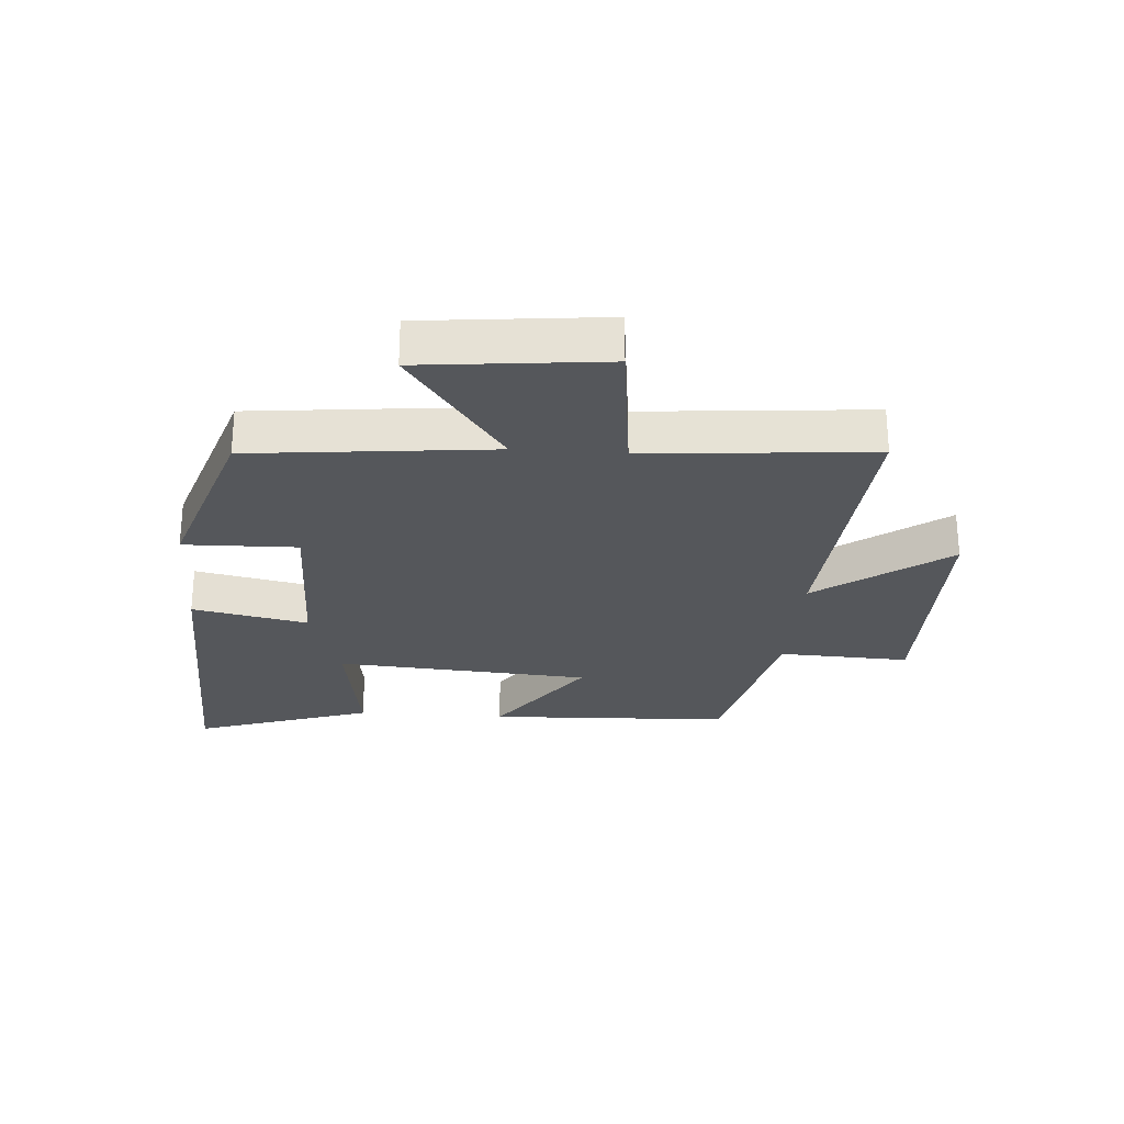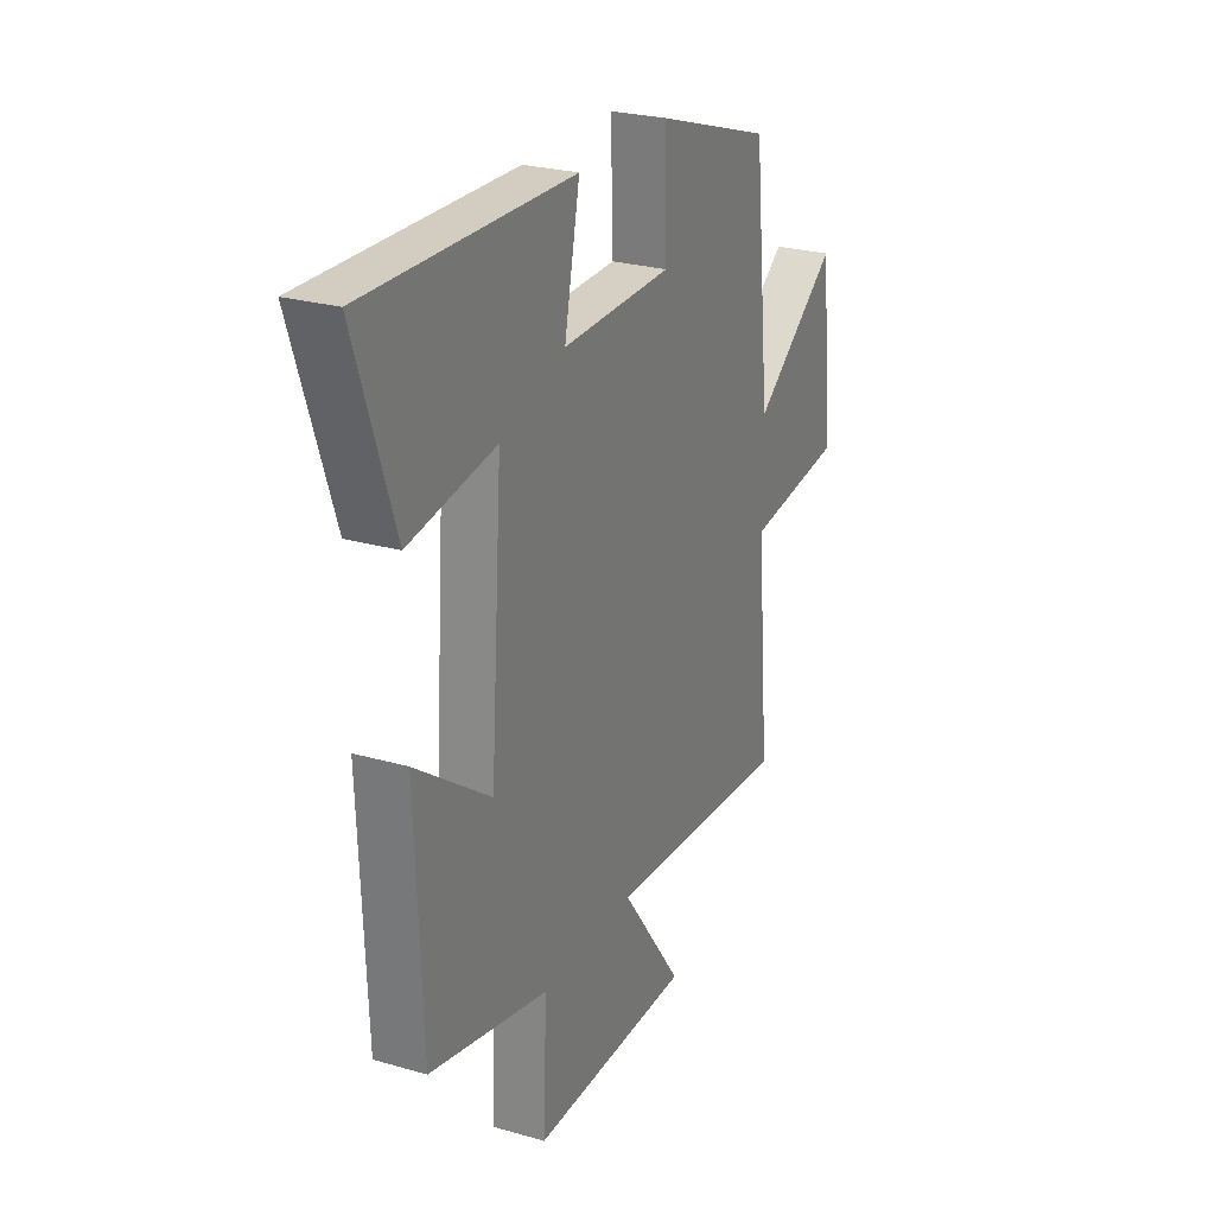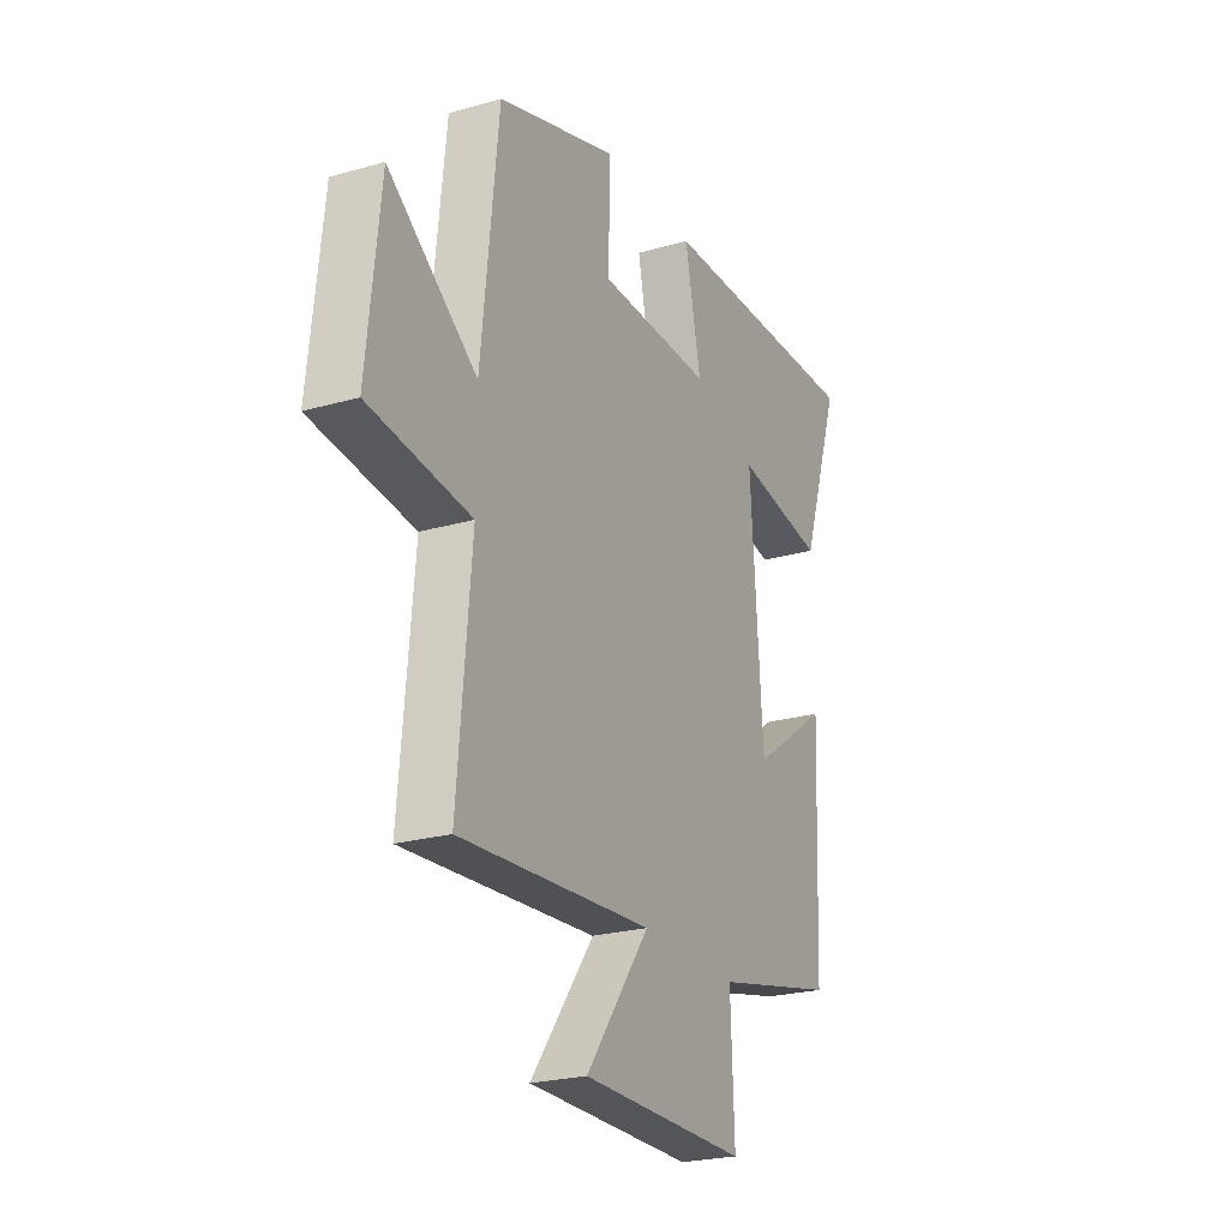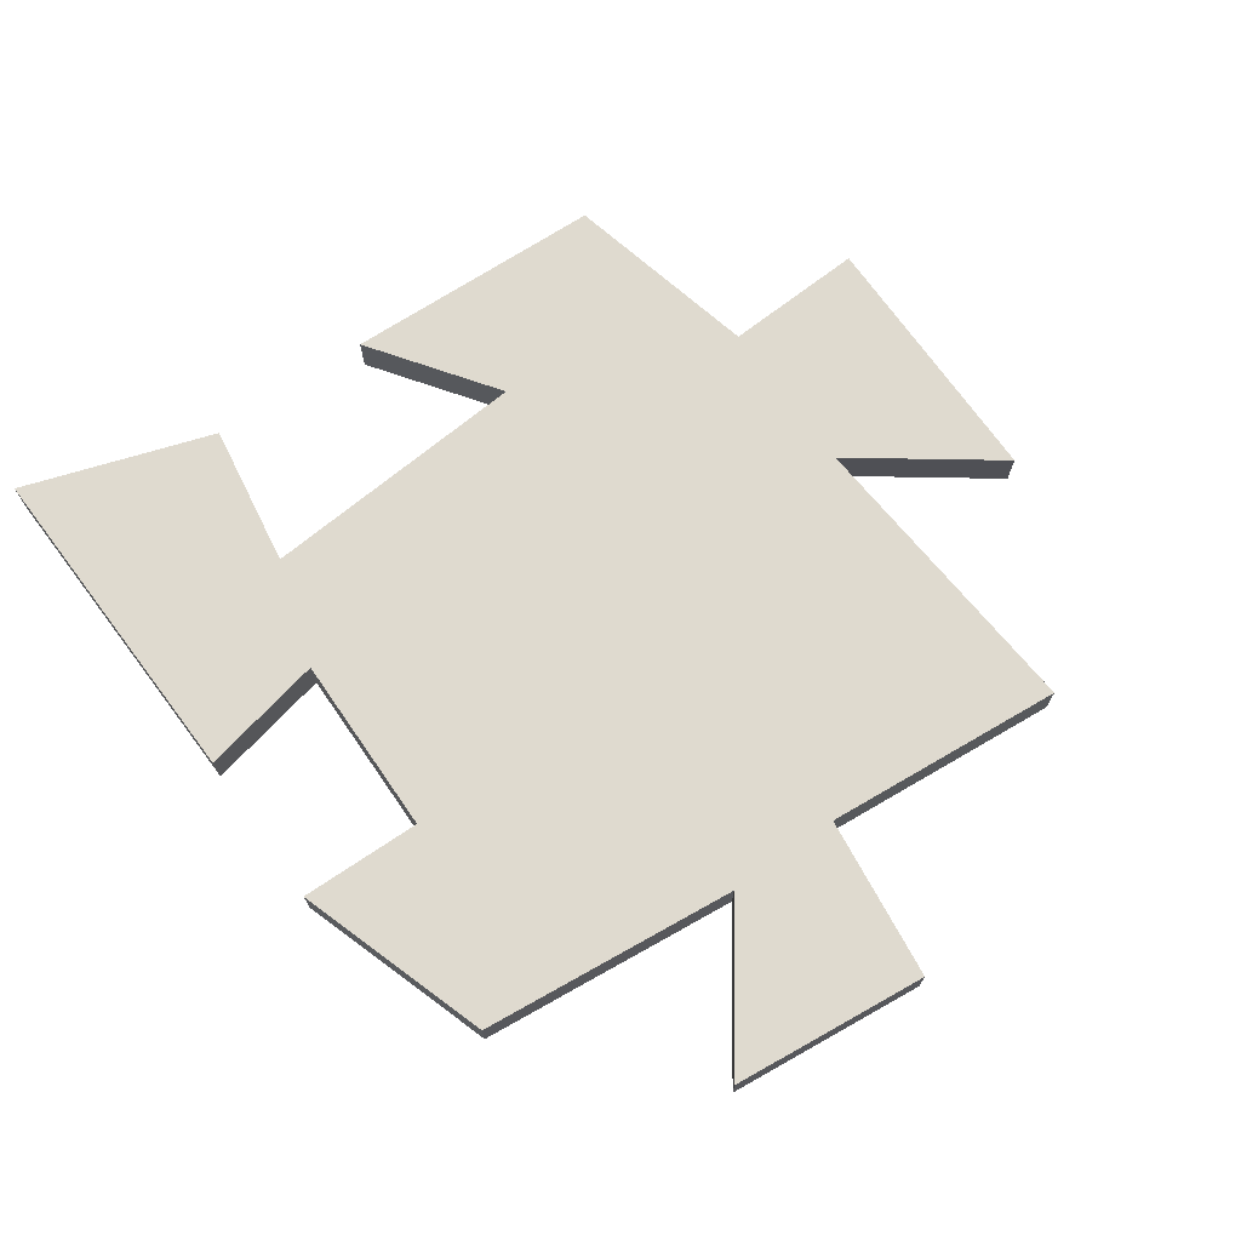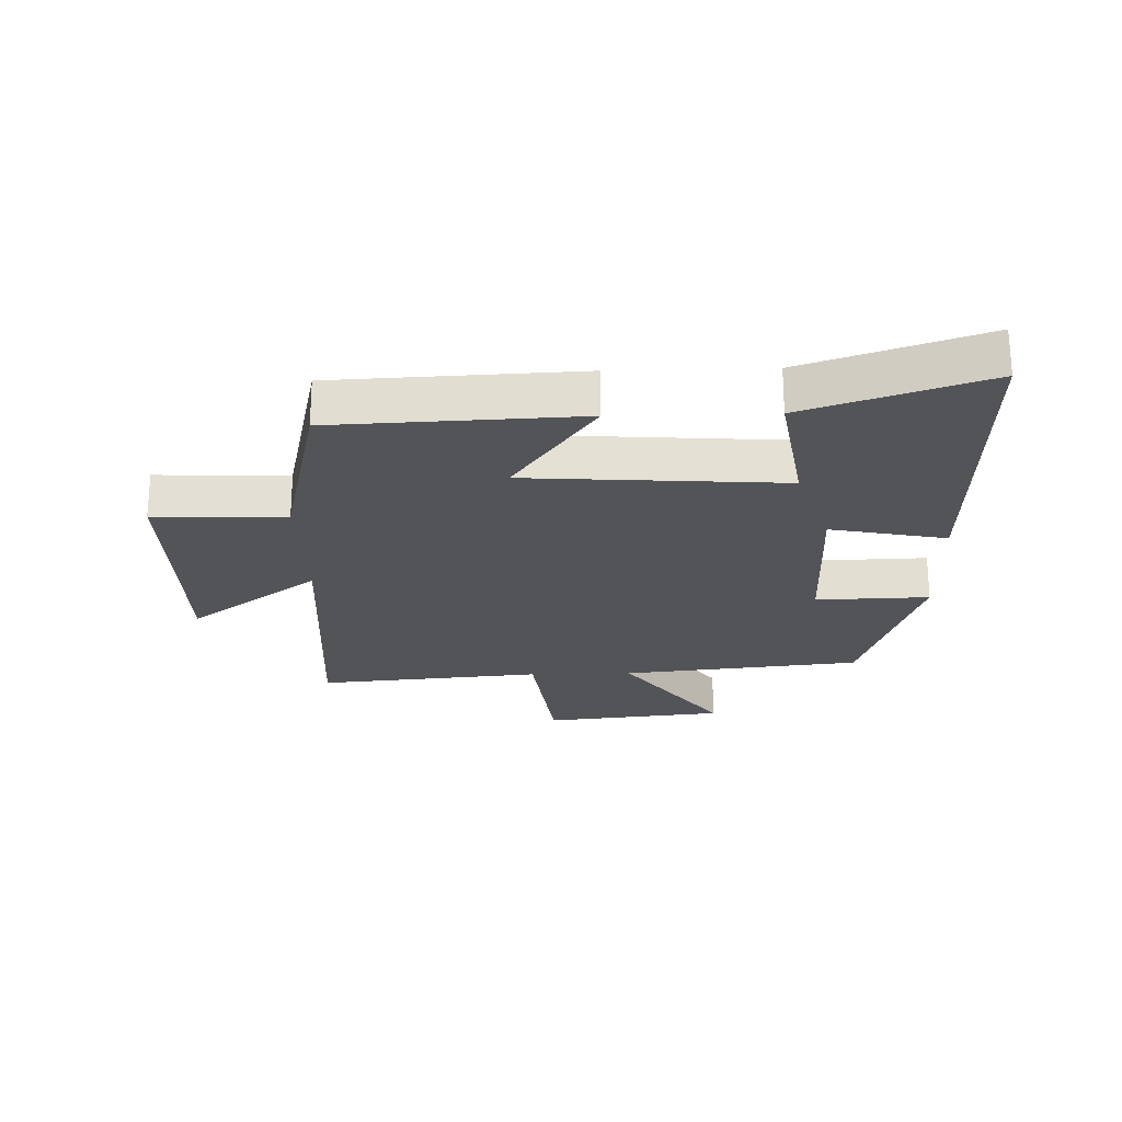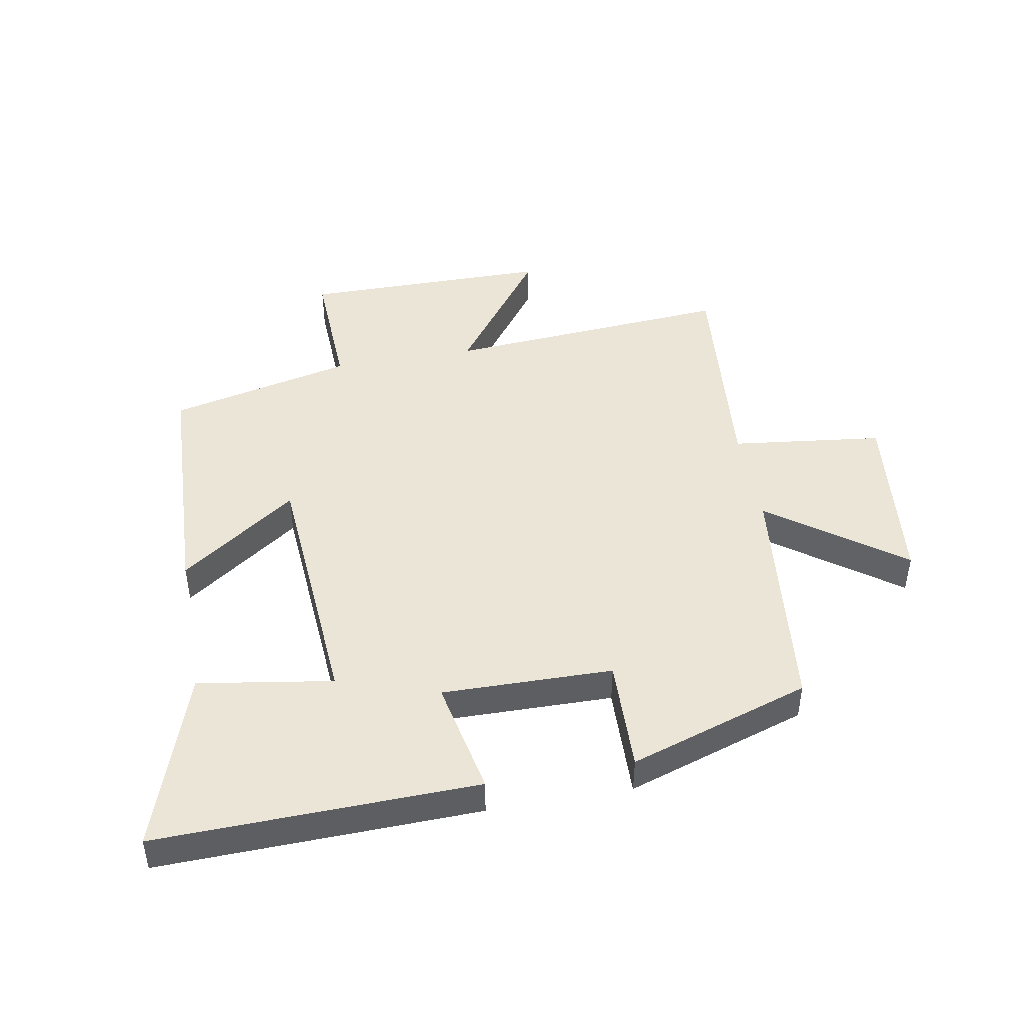
<metadata>
{"format":"obj","ext":"obj","renderer":"f3d","projection":"perspective","resolution":1024,"background":"white","views":[{"elev":-26.4,"azim":85.7,"up":"+Y"},{"elev":25.6,"azim":-65.3,"up":"+Z"},{"elev":-23.8,"azim":115.5,"up":"+Z"},{"elev":70.7,"azim":54.6,"up":"+Y"},{"elev":-23.5,"azim":-88.3,"up":"+Y"},{"elev":45.8,"azim":-10.2,"up":"+Y"}]}
</metadata>
<code>
v 0.533 0.07 -0.535
v 0.061 0.07 -0.5
v 0.218 0.07 -0.713
v -0.19 0.07 -0.715
v -0.181 0.07 -0.5
v -0.483 0.07 -0.43
v -0.5 0.07 -0.029
v -0.309 0.07 -0.164
v -0.279 0.07 0.256
v -0.5 0.07 0.221
v -0.599 0.07 0.514
v -0.075 0.07 0.5
v -0.114 0.07 0.31
v 0.166 0.07 0.314
v 0.161 0.07 0.5
v 0.458 0.07 0.403
v 0.5 0.07 0.008
v 0.717 0.07 0.166
v 0.749 0.07 -0.134
v 0.5 0.07 -0.164
v 0.533 0 -0.535
v 0.061 0 -0.5
v 0.218 0 -0.713
v -0.19 0 -0.715
v -0.181 0 -0.5
v -0.483 0 -0.43
v -0.5 0 -0.029
v -0.309 0 -0.164
v -0.279 0 0.256
v -0.5 0 0.221
v -0.599 0 0.514
v -0.075 0 0.5
v -0.114 0 0.31
v 0.166 0 0.314
v 0.161 0 0.5
v 0.458 0 0.403
v 0.5 0 0.008
v 0.717 0 0.166
v 0.749 0 -0.134
v 0.5 0 -0.164
f 17 18 19 20
f 15 16 17 20
f 14 15 20 1
f 13 14 1 2
f 10 11 12 13
f 9 10 13
f 8 9 13 2
f 5 6 7 8
f 5 8 2 3
f 3 4 5
f 40 39 38 37
f 40 37 36 35
f 21 40 35 34
f 22 21 34 33
f 33 32 31 30
f 33 30 29
f 22 33 29 28
f 28 27 26 25
f 23 22 28 25
f 25 24 23
f 1 21 22 2
f 2 22 23 3
f 3 23 24 4
f 4 24 25 5
f 5 25 26 6
f 6 26 27 7
f 7 27 28 8
f 8 28 29 9
f 9 29 30 10
f 10 30 31 11
f 11 31 32 12
f 12 32 33 13
f 13 33 34 14
f 14 34 35 15
f 15 35 36 16
f 16 36 37 17
f 17 37 38 18
f 18 38 39 19
f 19 39 40 20
f 20 40 21 1

</code>
